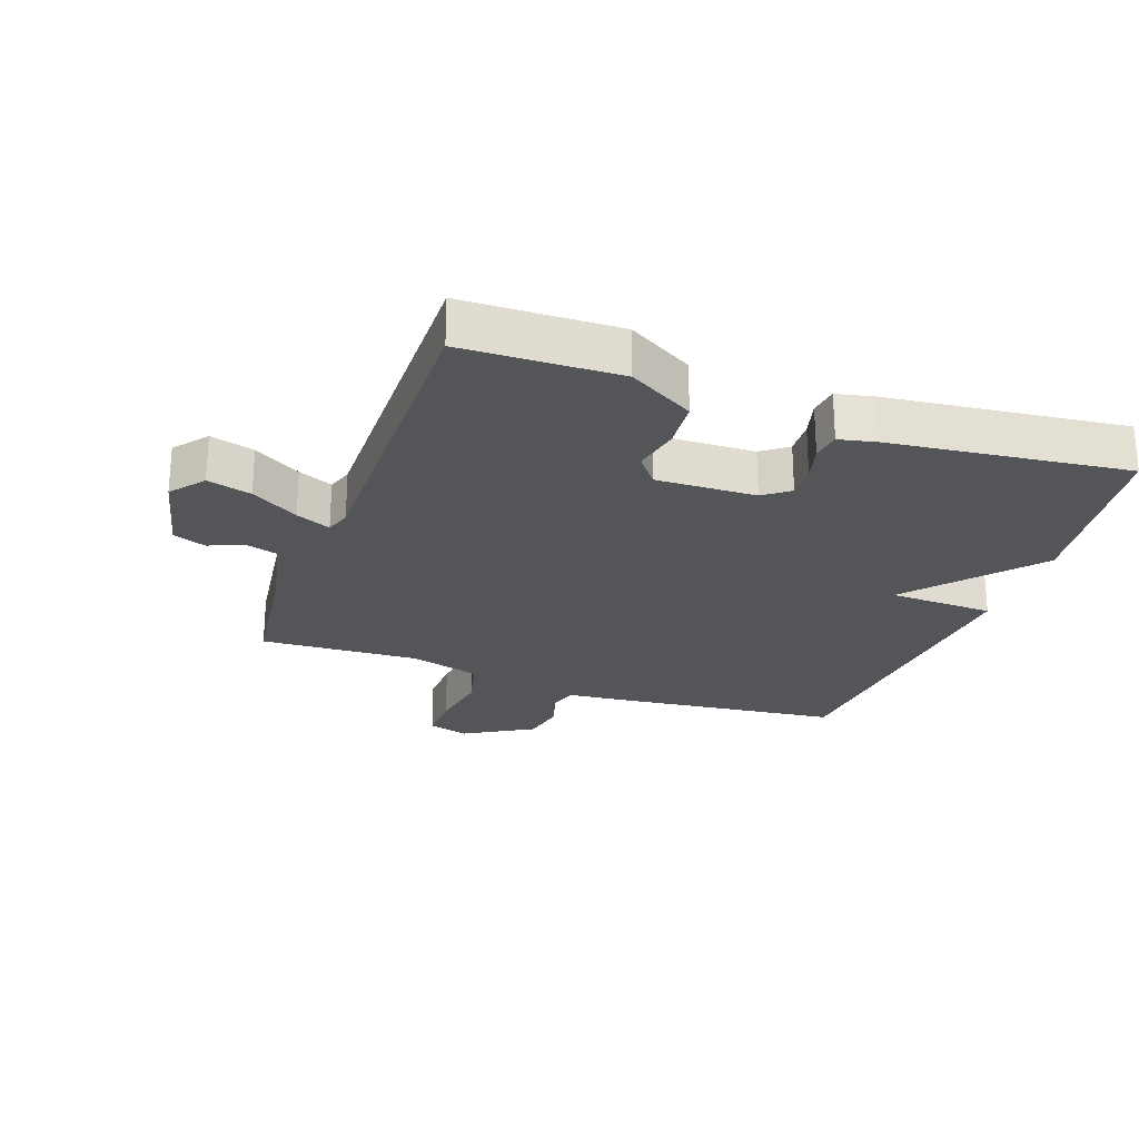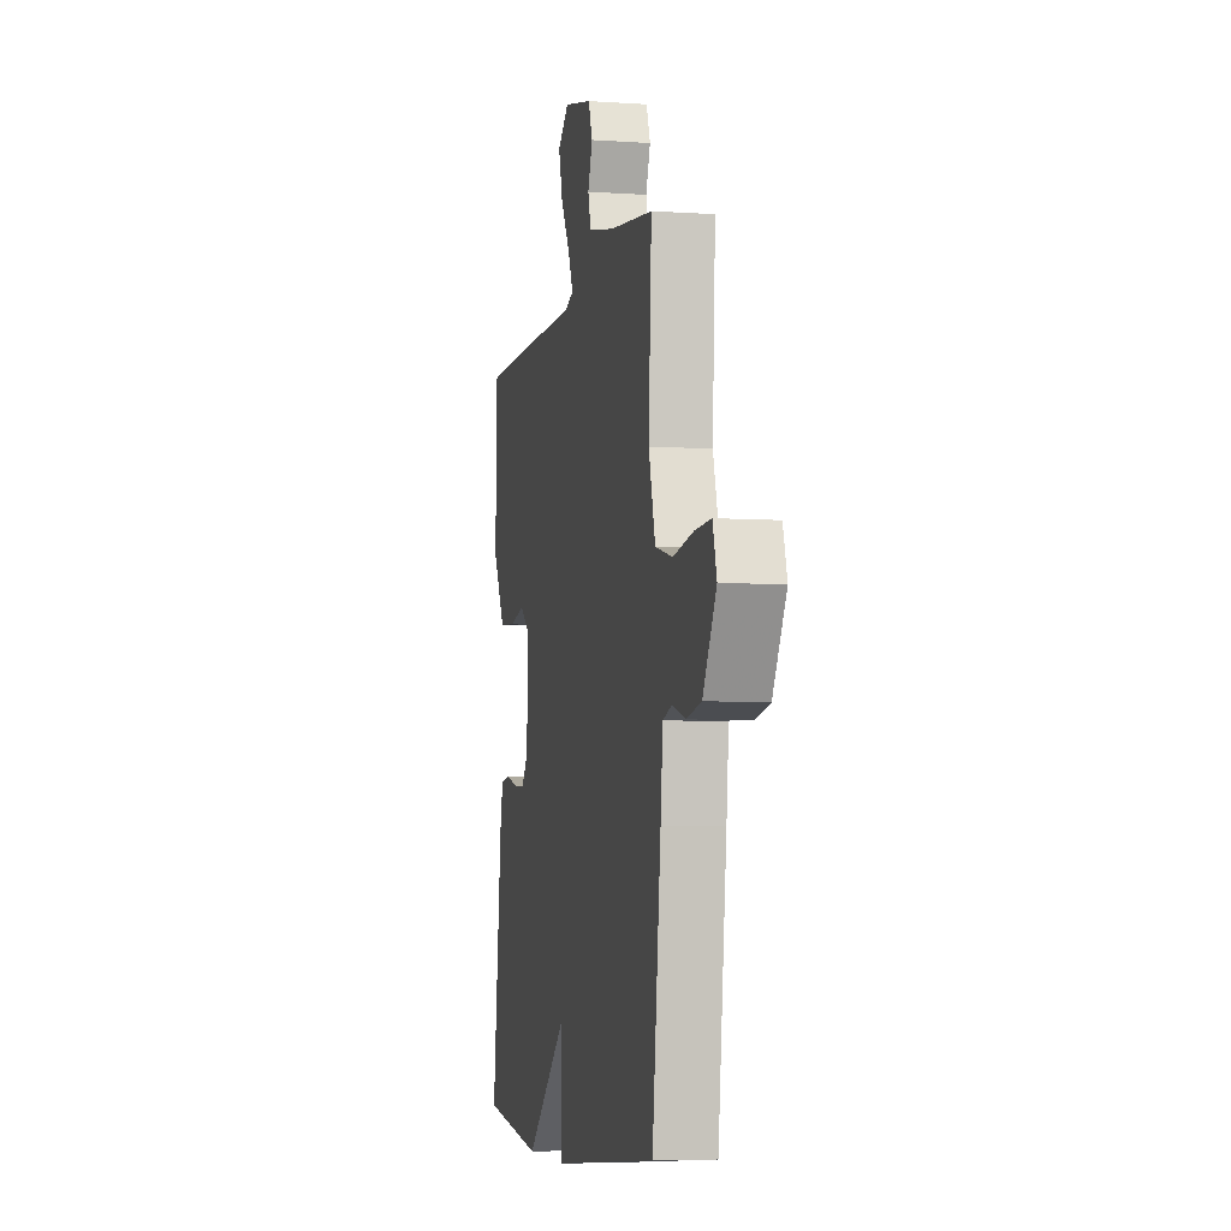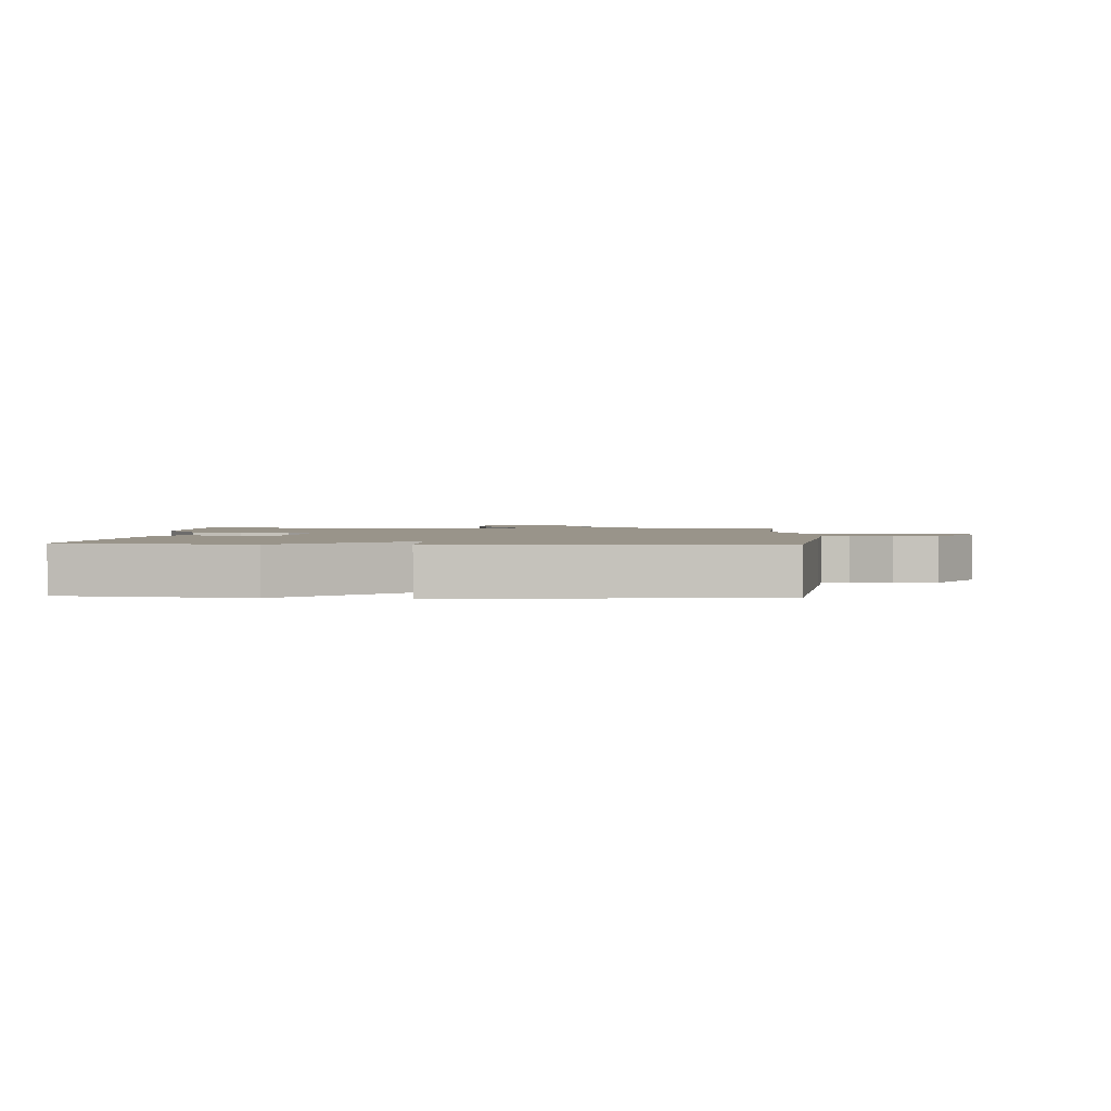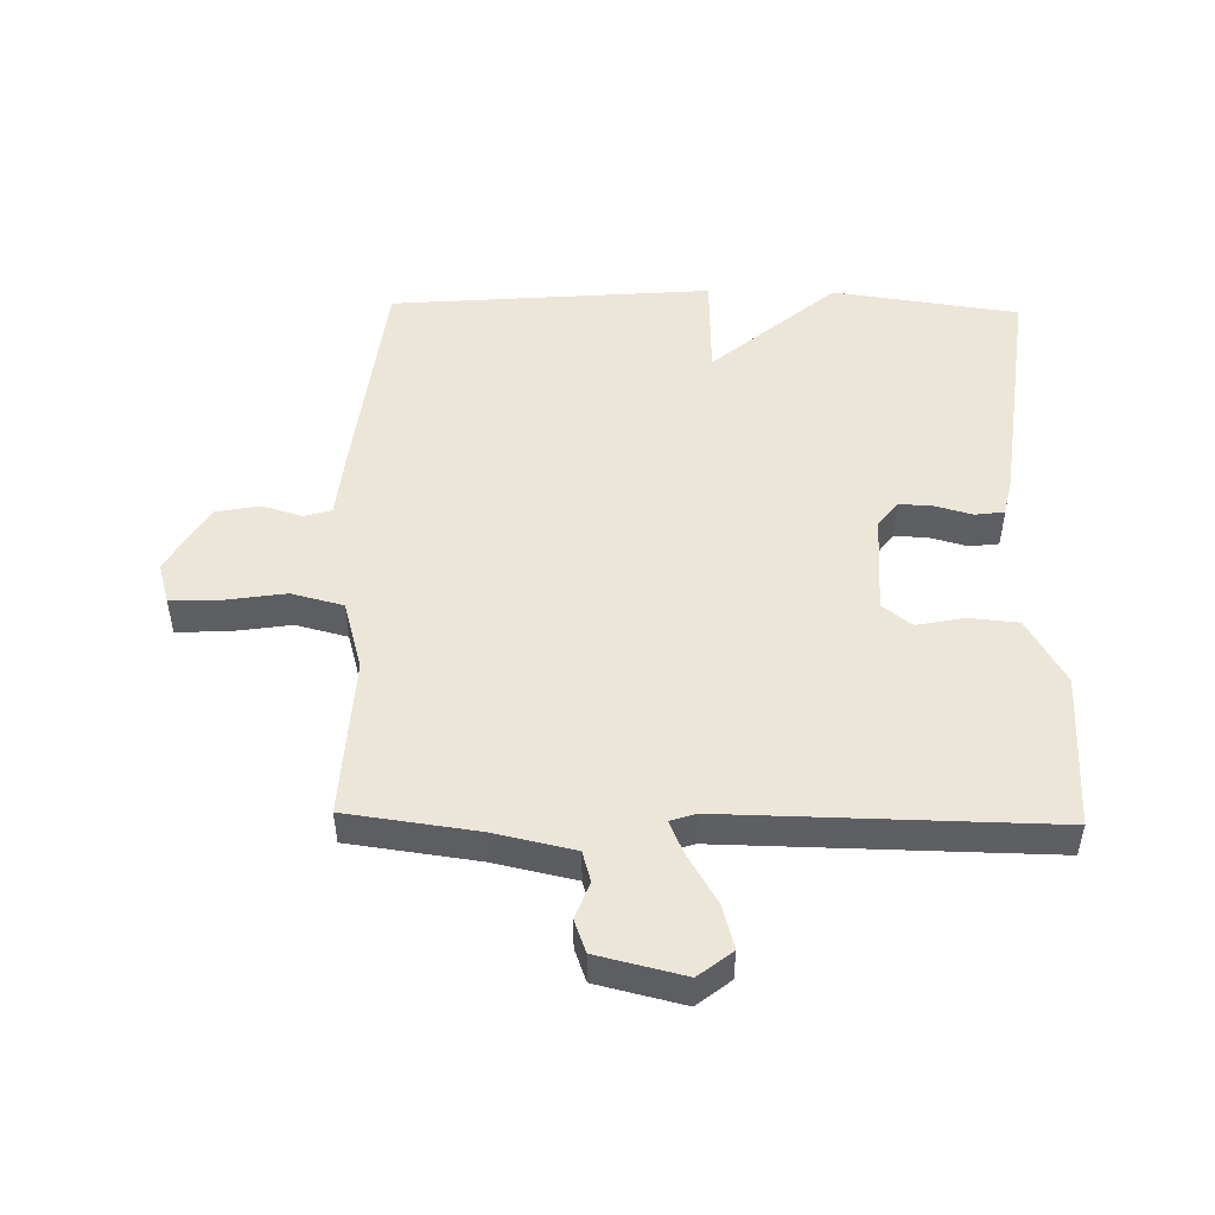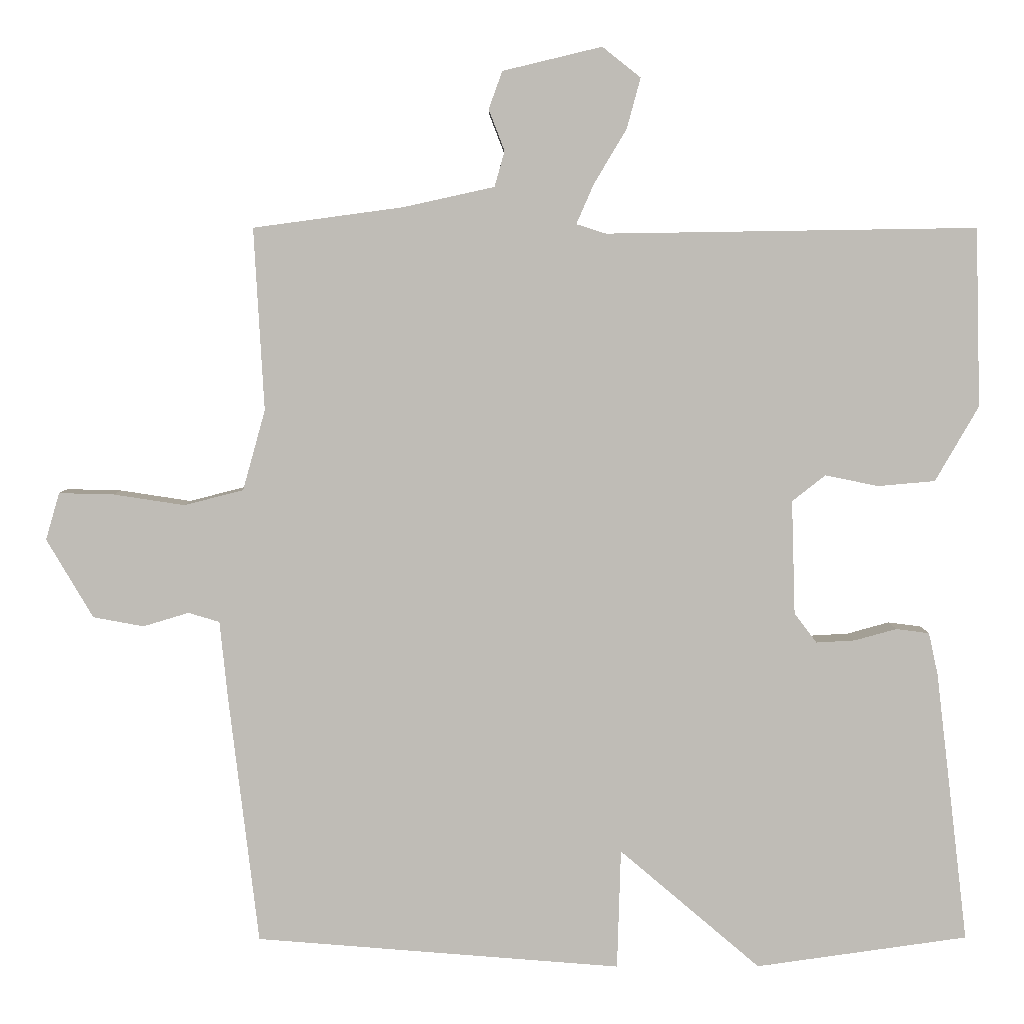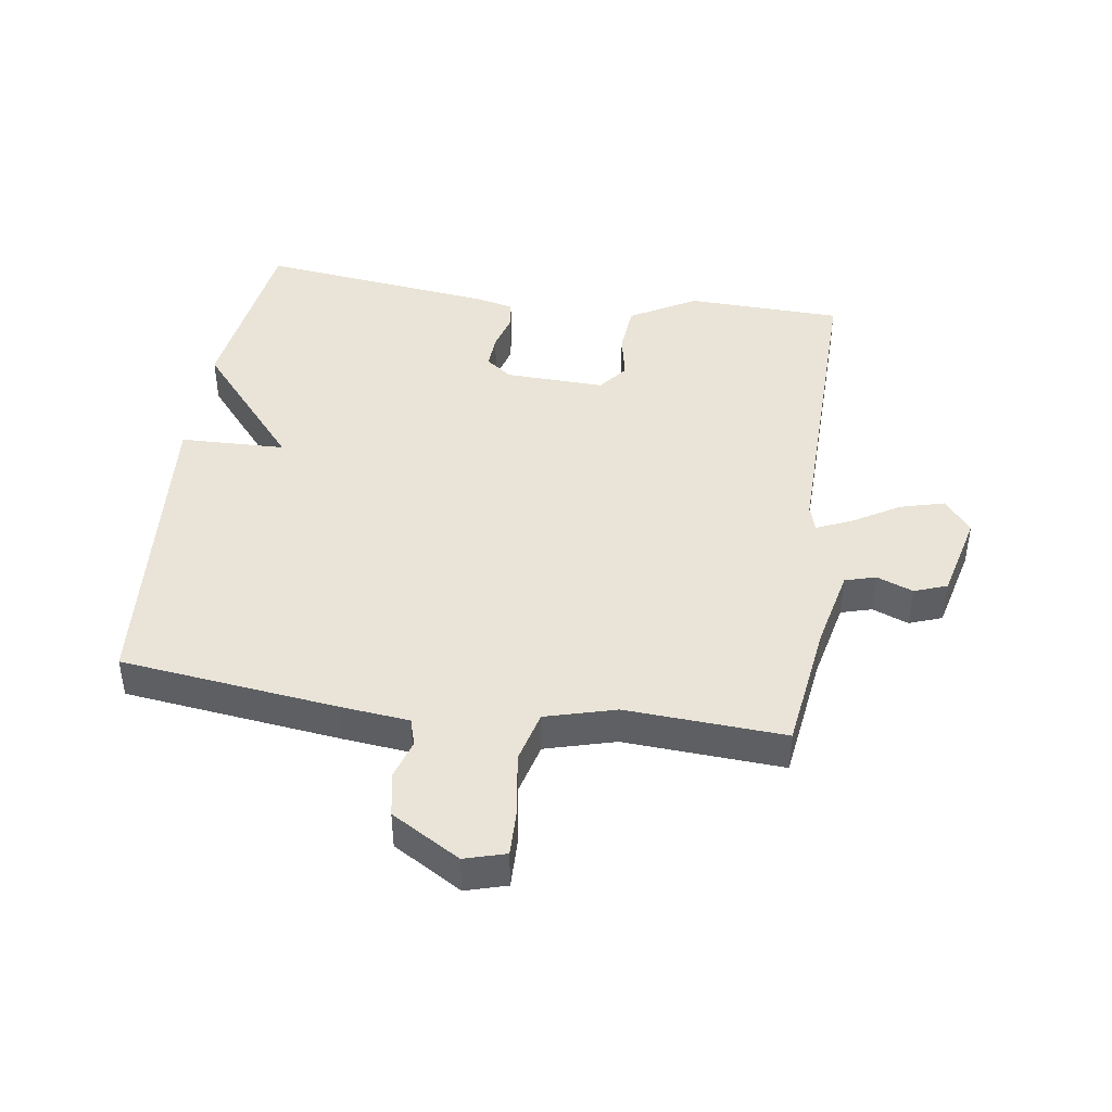
<metadata>
{"format":"obj","ext":"obj","renderer":"f3d","projection":"perspective","resolution":1024,"background":"white","views":[{"elev":-24.8,"azim":70.1,"up":"+Y"},{"elev":-5.9,"azim":-101.7,"up":"+Z"},{"elev":1.9,"azim":-176.7,"up":"+Y"},{"elev":49.4,"azim":1.2,"up":"+Y"},{"elev":5.1,"azim":-0.5,"up":"+Z"},{"elev":43.5,"azim":-81.5,"up":"+Y"}]}
</metadata>
<code>
v -0.5 0.07 -0.5
v -0.541 0.07 -0.156
v -0.552 0.07 -0.048
v -0.595 0.07 -0.035
v -0.658 0.07 -0.054
v -0.728 0.07 -0.041
v -0.792 0.07 0.068
v -0.773 0.07 0.133
v -0.697 0.07 0.131
v -0.599 0.07 0.116
v -0.517 0.07 0.137
v -0.486 0.07 0.248
v -0.5 0.07 0.5
v -0.294 0.07 0.528
v -0.167 0.07 0.556
v -0.153 0.07 0.605
v -0.175 0.07 0.662
v -0.156 0.07 0.714
v -0.019 0.07 0.747
v 0.034 0.07 0.705
v 0.015 0.07 0.635
v -0.03 0.07 0.56
v -0.054 0.07 0.505
v -0.013 0.07 0.492
v 0.5 0.07 0.5
v 0.507 0.07 0.253
v 0.447 0.07 0.149
v 0.368 0.07 0.142
v 0.294 0.07 0.157
v 0.248 0.07 0.121
v 0.253 0.07 -0.037
v 0.284 0.07 -0.078
v 0.338 0.07 -0.075
v 0.396 0.07 -0.059
v 0.442 0.07 -0.065
v 0.455 0.07 -0.124
v 0.5 0.07 -0.5
v 0.206 0.07 -0.541
v 0.011 0.07 -0.375
v 0.006 0.07 -0.541
v -0.5 0 -0.5
v -0.541 0 -0.156
v -0.552 0 -0.048
v -0.595 0 -0.035
v -0.658 0 -0.054
v -0.728 0 -0.041
v -0.792 0 0.068
v -0.773 0 0.133
v -0.697 0 0.131
v -0.599 0 0.116
v -0.517 0 0.137
v -0.486 0 0.248
v -0.5 0 0.5
v -0.294 0 0.528
v -0.167 0 0.556
v -0.153 0 0.605
v -0.175 0 0.662
v -0.156 0 0.714
v -0.019 0 0.747
v 0.034 0 0.705
v 0.015 0 0.635
v -0.03 0 0.56
v -0.054 0 0.505
v -0.013 0 0.492
v 0.5 0 0.5
v 0.507 0 0.253
v 0.447 0 0.149
v 0.368 0 0.142
v 0.294 0 0.157
v 0.248 0 0.121
v 0.253 0 -0.037
v 0.284 0 -0.078
v 0.338 0 -0.075
v 0.396 0 -0.059
v 0.442 0 -0.065
v 0.455 0 -0.124
v 0.5 0 -0.5
v 0.206 0 -0.541
v 0.011 0 -0.375
v 0.006 0 -0.541
f 1 2 3
f 40 1 3
f 39 40 3
f 37 38 39
f 36 37 39
f 35 36 39
f 34 35 39
f 33 34 39
f 32 33 39
f 31 32 39 3
f 30 31 3 4
f 29 30 4
f 27 28 29
f 26 27 29
f 25 26 29
f 24 25 29
f 23 24 29 4
f 22 23 4 5
f 20 21 22
f 19 20 22
f 18 19 22
f 17 18 22
f 16 17 22
f 15 16 22
f 14 15 22
f 12 13 14 22
f 11 12 22
f 11 22 5
f 10 11 5 6
f 8 9 10
f 7 8 10
f 6 7 10
f 43 42 41
f 43 41 80
f 43 80 79
f 79 78 77
f 79 77 76
f 79 76 75
f 79 75 74
f 79 74 73
f 79 73 72
f 43 79 72 71
f 44 43 71 70
f 44 70 69
f 69 68 67
f 69 67 66
f 69 66 65
f 69 65 64
f 44 69 64 63
f 45 44 63 62
f 62 61 60
f 62 60 59
f 62 59 58
f 62 58 57
f 62 57 56
f 62 56 55
f 62 55 54
f 62 54 53 52
f 62 52 51
f 45 62 51
f 46 45 51 50
f 50 49 48
f 50 48 47
f 50 47 46
f 1 41 42 2
f 2 42 43 3
f 3 43 44 4
f 4 44 45 5
f 5 45 46 6
f 6 46 47 7
f 7 47 48 8
f 8 48 49 9
f 9 49 50 10
f 10 50 51 11
f 11 51 52 12
f 12 52 53 13
f 13 53 54 14
f 14 54 55 15
f 15 55 56 16
f 16 56 57 17
f 17 57 58 18
f 18 58 59 19
f 19 59 60 20
f 20 60 61 21
f 21 61 62 22
f 22 62 63 23
f 23 63 64 24
f 24 64 65 25
f 25 65 66 26
f 26 66 67 27
f 27 67 68 28
f 28 68 69 29
f 29 69 70 30
f 30 70 71 31
f 31 71 72 32
f 32 72 73 33
f 33 73 74 34
f 34 74 75 35
f 35 75 76 36
f 36 76 77 37
f 37 77 78 38
f 38 78 79 39
f 39 79 80 40
f 40 80 41 1

</code>
